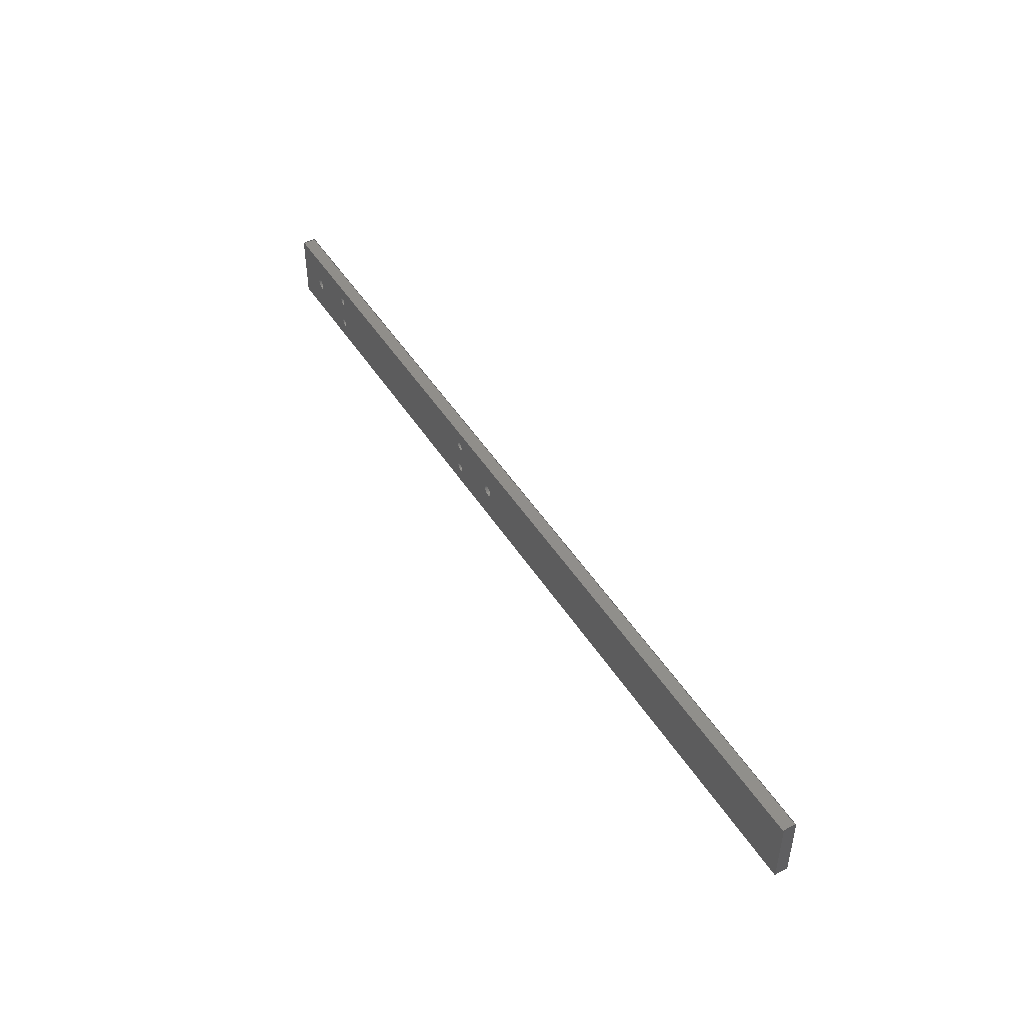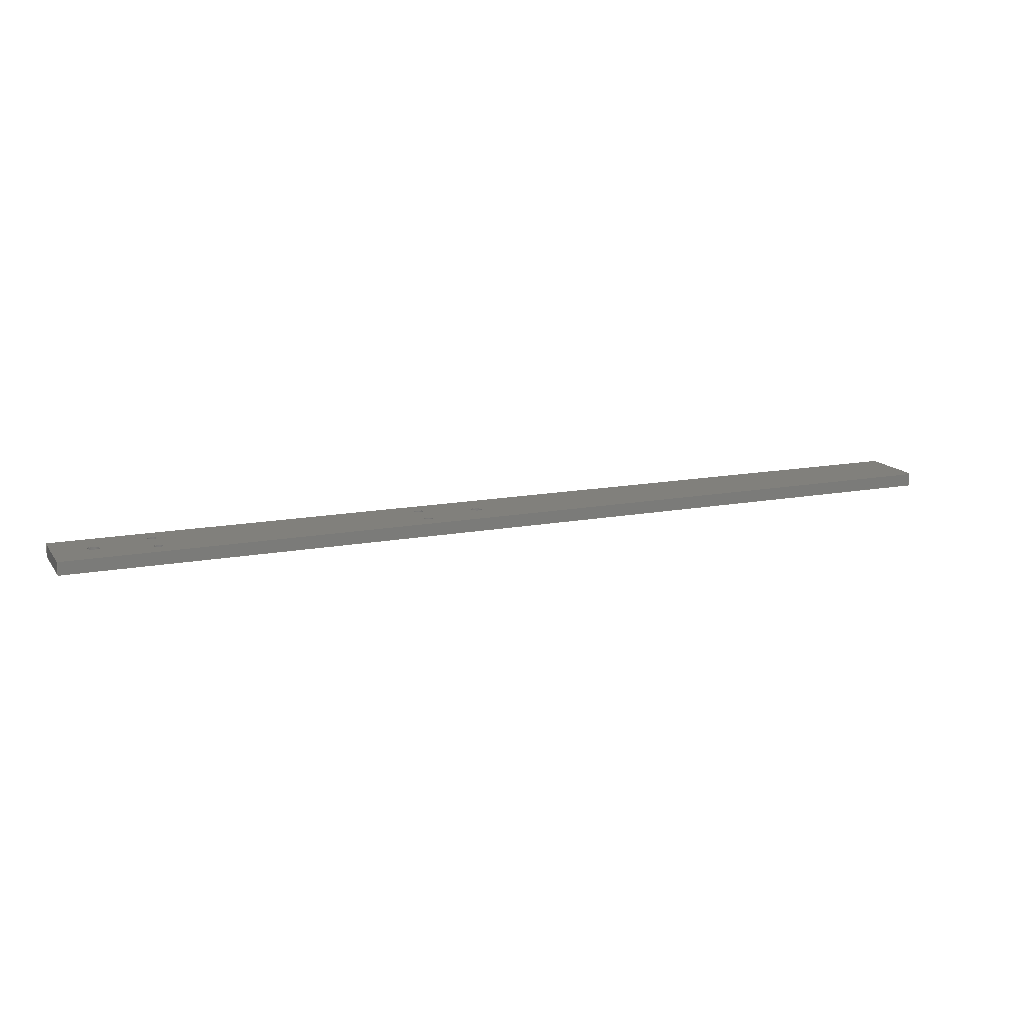
<metadata>
{"format":"step","ext":"step","renderer":"f3d","projection":"perspective","resolution":1024,"background":"white","views":[{"elev":46.3,"azim":59.7,"up":"+Y"},{"elev":14.3,"azim":-22.6,"up":"+Z"}]}
</metadata>
<code>
ISO-10303-21;
DATA;
#1=MECHANICAL_DESIGN_GEOMETRIC_PRESENTATION_REPRESENTATION('',(#4),#414);
#2=SHAPE_REPRESENTATION_RELATIONSHIP('SRR','None',#421,#3);
#3=ADVANCED_BREP_SHAPE_REPRESENTATION('',(#5),#413);
#4=STYLED_ITEM('',(#431),#5);
#5=MANIFOLD_SOLID_BREP('Solid1',#236);
#6=FACE_BOUND('',#47,.T.);
#7=FACE_BOUND('',#48,.T.);
#8=FACE_BOUND('',#49,.T.);
#9=FACE_BOUND('',#50,.T.);
#10=FACE_BOUND('',#51,.T.);
#11=FACE_BOUND('',#52,.T.);
#12=FACE_BOUND('',#54,.T.);
#13=FACE_BOUND('',#55,.T.);
#14=FACE_BOUND('',#56,.T.);
#15=FACE_BOUND('',#57,.T.);
#16=FACE_BOUND('',#58,.T.);
#17=FACE_BOUND('',#59,.T.);
#18=PLANE('',#274);
#19=PLANE('',#275);
#20=PLANE('',#276);
#21=PLANE('',#277);
#22=PLANE('',#278);
#23=PLANE('',#279);
#24=FACE_OUTER_BOUND('',#36,.T.);
#25=FACE_OUTER_BOUND('',#37,.T.);
#26=FACE_OUTER_BOUND('',#38,.T.);
#27=FACE_OUTER_BOUND('',#39,.T.);
#28=FACE_OUTER_BOUND('',#40,.T.);
#29=FACE_OUTER_BOUND('',#41,.T.);
#30=FACE_OUTER_BOUND('',#42,.T.);
#31=FACE_OUTER_BOUND('',#43,.T.);
#32=FACE_OUTER_BOUND('',#44,.T.);
#33=FACE_OUTER_BOUND('',#45,.T.);
#34=FACE_OUTER_BOUND('',#46,.T.);
#35=FACE_OUTER_BOUND('',#53,.T.);
#36=EDGE_LOOP('',(#158,#159,#160,#161));
#37=EDGE_LOOP('',(#162,#163,#164,#165));
#38=EDGE_LOOP('',(#166,#167,#168,#169));
#39=EDGE_LOOP('',(#170,#171,#172,#173));
#40=EDGE_LOOP('',(#174,#175,#176,#177));
#41=EDGE_LOOP('',(#178,#179,#180,#181));
#42=EDGE_LOOP('',(#182,#183,#184,#185));
#43=EDGE_LOOP('',(#186,#187,#188,#189));
#44=EDGE_LOOP('',(#190,#191,#192,#193));
#45=EDGE_LOOP('',(#194,#195,#196,#197));
#46=EDGE_LOOP('',(#198,#199,#200,#201));
#47=EDGE_LOOP('',(#202));
#48=EDGE_LOOP('',(#203));
#49=EDGE_LOOP('',(#204));
#50=EDGE_LOOP('',(#205));
#51=EDGE_LOOP('',(#206));
#52=EDGE_LOOP('',(#207));
#53=EDGE_LOOP('',(#208,#209,#210,#211));
#54=EDGE_LOOP('',(#212));
#55=EDGE_LOOP('',(#213));
#56=EDGE_LOOP('',(#214));
#57=EDGE_LOOP('',(#215));
#58=EDGE_LOOP('',(#216));
#59=EDGE_LOOP('',(#217));
#60=LINE('',#353,#78);
#61=LINE('',#359,#79);
#62=LINE('',#365,#80);
#63=LINE('',#371,#81);
#64=LINE('',#377,#82);
#65=LINE('',#383,#83);
#66=LINE('',#388,#84);
#67=LINE('',#390,#85);
#68=LINE('',#392,#86);
#69=LINE('',#393,#87);
#70=LINE('',#396,#88);
#71=LINE('',#398,#89);
#72=LINE('',#399,#90);
#73=LINE('',#402,#91);
#74=LINE('',#404,#92);
#75=LINE('',#405,#93);
#76=LINE('',#407,#94);
#77=LINE('',#408,#95);
#78=VECTOR('',#286,4);
#79=VECTOR('',#293,4);
#80=VECTOR('',#300,4);
#81=VECTOR('',#307,4);
#82=VECTOR('',#314,5);
#83=VECTOR('',#321,5);
#84=VECTOR('',#326,10);
#85=VECTOR('',#327,10);
#86=VECTOR('',#328,10);
#87=VECTOR('',#329,10);
#88=VECTOR('',#332,10);
#89=VECTOR('',#333,10);
#90=VECTOR('',#334,10);
#91=VECTOR('',#337,10);
#92=VECTOR('',#338,10);
#93=VECTOR('',#339,10);
#94=VECTOR('',#342,10);
#95=VECTOR('',#343,10);
#96=CIRCLE('',#257,4);
#97=CIRCLE('',#258,4);
#98=CIRCLE('',#260,4);
#99=CIRCLE('',#261,4);
#100=CIRCLE('',#263,4);
#101=CIRCLE('',#264,4);
#102=CIRCLE('',#266,4);
#103=CIRCLE('',#267,4);
#104=CIRCLE('',#269,5);
#105=CIRCLE('',#270,5);
#106=CIRCLE('',#272,5);
#107=CIRCLE('',#273,5);
#108=VERTEX_POINT('',#350);
#109=VERTEX_POINT('',#352);
#110=VERTEX_POINT('',#356);
#111=VERTEX_POINT('',#358);
#112=VERTEX_POINT('',#362);
#113=VERTEX_POINT('',#364);
#114=VERTEX_POINT('',#368);
#115=VERTEX_POINT('',#370);
#116=VERTEX_POINT('',#374);
#117=VERTEX_POINT('',#376);
#118=VERTEX_POINT('',#380);
#119=VERTEX_POINT('',#382);
#120=VERTEX_POINT('',#386);
#121=VERTEX_POINT('',#387);
#122=VERTEX_POINT('',#389);
#123=VERTEX_POINT('',#391);
#124=VERTEX_POINT('',#395);
#125=VERTEX_POINT('',#397);
#126=VERTEX_POINT('',#401);
#127=VERTEX_POINT('',#403);
#128=EDGE_CURVE('',#108,#108,#96,.T.);
#129=EDGE_CURVE('',#108,#109,#60,.T.);
#130=EDGE_CURVE('',#109,#109,#97,.T.);
#131=EDGE_CURVE('',#110,#110,#98,.T.);
#132=EDGE_CURVE('',#110,#111,#61,.T.);
#133=EDGE_CURVE('',#111,#111,#99,.T.);
#134=EDGE_CURVE('',#112,#112,#100,.T.);
#135=EDGE_CURVE('',#112,#113,#62,.T.);
#136=EDGE_CURVE('',#113,#113,#101,.T.);
#137=EDGE_CURVE('',#114,#114,#102,.T.);
#138=EDGE_CURVE('',#114,#115,#63,.T.);
#139=EDGE_CURVE('',#115,#115,#103,.T.);
#140=EDGE_CURVE('',#116,#116,#104,.T.);
#141=EDGE_CURVE('',#116,#117,#64,.T.);
#142=EDGE_CURVE('',#117,#117,#105,.T.);
#143=EDGE_CURVE('',#118,#118,#106,.T.);
#144=EDGE_CURVE('',#118,#119,#65,.T.);
#145=EDGE_CURVE('',#119,#119,#107,.T.);
#146=EDGE_CURVE('',#120,#121,#66,.T.);
#147=EDGE_CURVE('',#121,#122,#67,.T.);
#148=EDGE_CURVE('',#123,#122,#68,.T.);
#149=EDGE_CURVE('',#120,#123,#69,.T.);
#150=EDGE_CURVE('',#124,#120,#70,.T.);
#151=EDGE_CURVE('',#125,#123,#71,.T.);
#152=EDGE_CURVE('',#124,#125,#72,.T.);
#153=EDGE_CURVE('',#126,#124,#73,.T.);
#154=EDGE_CURVE('',#127,#125,#74,.T.);
#155=EDGE_CURVE('',#126,#127,#75,.T.);
#156=EDGE_CURVE('',#121,#126,#76,.T.);
#157=EDGE_CURVE('',#122,#127,#77,.T.);
#158=ORIENTED_EDGE('',*,*,#128,.F.);
#159=ORIENTED_EDGE('',*,*,#129,.T.);
#160=ORIENTED_EDGE('',*,*,#130,.F.);
#161=ORIENTED_EDGE('',*,*,#129,.F.);
#162=ORIENTED_EDGE('',*,*,#131,.F.);
#163=ORIENTED_EDGE('',*,*,#132,.T.);
#164=ORIENTED_EDGE('',*,*,#133,.F.);
#165=ORIENTED_EDGE('',*,*,#132,.F.);
#166=ORIENTED_EDGE('',*,*,#134,.F.);
#167=ORIENTED_EDGE('',*,*,#135,.T.);
#168=ORIENTED_EDGE('',*,*,#136,.F.);
#169=ORIENTED_EDGE('',*,*,#135,.F.);
#170=ORIENTED_EDGE('',*,*,#137,.F.);
#171=ORIENTED_EDGE('',*,*,#138,.T.);
#172=ORIENTED_EDGE('',*,*,#139,.F.);
#173=ORIENTED_EDGE('',*,*,#138,.F.);
#174=ORIENTED_EDGE('',*,*,#140,.T.);
#175=ORIENTED_EDGE('',*,*,#141,.T.);
#176=ORIENTED_EDGE('',*,*,#142,.F.);
#177=ORIENTED_EDGE('',*,*,#141,.F.);
#178=ORIENTED_EDGE('',*,*,#143,.T.);
#179=ORIENTED_EDGE('',*,*,#144,.T.);
#180=ORIENTED_EDGE('',*,*,#145,.F.);
#181=ORIENTED_EDGE('',*,*,#144,.F.);
#182=ORIENTED_EDGE('',*,*,#146,.T.);
#183=ORIENTED_EDGE('',*,*,#147,.T.);
#184=ORIENTED_EDGE('',*,*,#148,.F.);
#185=ORIENTED_EDGE('',*,*,#149,.F.);
#186=ORIENTED_EDGE('',*,*,#150,.T.);
#187=ORIENTED_EDGE('',*,*,#149,.T.);
#188=ORIENTED_EDGE('',*,*,#151,.F.);
#189=ORIENTED_EDGE('',*,*,#152,.F.);
#190=ORIENTED_EDGE('',*,*,#153,.T.);
#191=ORIENTED_EDGE('',*,*,#152,.T.);
#192=ORIENTED_EDGE('',*,*,#154,.F.);
#193=ORIENTED_EDGE('',*,*,#155,.F.);
#194=ORIENTED_EDGE('',*,*,#156,.T.);
#195=ORIENTED_EDGE('',*,*,#155,.T.);
#196=ORIENTED_EDGE('',*,*,#157,.F.);
#197=ORIENTED_EDGE('',*,*,#147,.F.);
#198=ORIENTED_EDGE('',*,*,#157,.T.);
#199=ORIENTED_EDGE('',*,*,#154,.T.);
#200=ORIENTED_EDGE('',*,*,#151,.T.);
#201=ORIENTED_EDGE('',*,*,#148,.T.);
#202=ORIENTED_EDGE('',*,*,#128,.T.);
#203=ORIENTED_EDGE('',*,*,#131,.T.);
#204=ORIENTED_EDGE('',*,*,#134,.T.);
#205=ORIENTED_EDGE('',*,*,#137,.T.);
#206=ORIENTED_EDGE('',*,*,#145,.T.);
#207=ORIENTED_EDGE('',*,*,#142,.T.);
#208=ORIENTED_EDGE('',*,*,#156,.F.);
#209=ORIENTED_EDGE('',*,*,#146,.F.);
#210=ORIENTED_EDGE('',*,*,#150,.F.);
#211=ORIENTED_EDGE('',*,*,#153,.F.);
#212=ORIENTED_EDGE('',*,*,#130,.T.);
#213=ORIENTED_EDGE('',*,*,#133,.T.);
#214=ORIENTED_EDGE('',*,*,#136,.T.);
#215=ORIENTED_EDGE('',*,*,#139,.T.);
#216=ORIENTED_EDGE('',*,*,#143,.F.);
#217=ORIENTED_EDGE('',*,*,#140,.F.);
#218=CYLINDRICAL_SURFACE('',#256,4);
#219=CYLINDRICAL_SURFACE('',#259,4);
#220=CYLINDRICAL_SURFACE('',#262,4);
#221=CYLINDRICAL_SURFACE('',#265,4);
#222=CYLINDRICAL_SURFACE('',#268,5);
#223=CYLINDRICAL_SURFACE('',#271,5);
#224=ADVANCED_FACE('',(#24),#218,.F.);
#225=ADVANCED_FACE('',(#25),#219,.F.);
#226=ADVANCED_FACE('',(#26),#220,.F.);
#227=ADVANCED_FACE('',(#27),#221,.F.);
#228=ADVANCED_FACE('',(#28),#222,.F.);
#229=ADVANCED_FACE('',(#29),#223,.F.);
#230=ADVANCED_FACE('',(#30),#18,.T.);
#231=ADVANCED_FACE('',(#31),#19,.T.);
#232=ADVANCED_FACE('',(#32),#20,.T.);
#233=ADVANCED_FACE('',(#33),#21,.T.);
#234=ADVANCED_FACE('',(#34,#6,#7,#8,#9,#10,#11),#22,.T.);
#235=ADVANCED_FACE('',(#35,#12,#13,#14,#15,#16,#17),#23,.F.);
#236=CLOSED_SHELL('',(#224,#225,#226,#227,#228,#229,#230,#231,#232,#233,
#234,#235));
#237=DERIVED_UNIT_ELEMENT(#239,1);
#238=DERIVED_UNIT_ELEMENT(#416,3);
#239=(
MASS_UNIT()
NAMED_UNIT(*)
SI_UNIT($,.GRAM.)
);
#240=DERIVED_UNIT((#237,#238));
#241=MEASURE_REPRESENTATION_ITEM('density measure',
POSITIVE_RATIO_MEASURE(1),#240);
#242=PROPERTY_DEFINITION_REPRESENTATION(#247,#244);
#243=PROPERTY_DEFINITION_REPRESENTATION(#248,#245);
#244=REPRESENTATION('material name',(#246),#413);
#245=REPRESENTATION('density',(#241),#413);
#246=DESCRIPTIVE_REPRESENTATION_ITEM('Generic','Generic');
#247=PROPERTY_DEFINITION('material property','material name',#423);
#248=PROPERTY_DEFINITION('material property','density of part',#423);
#249=DATE_TIME_ROLE('creation_date');
#250=APPLIED_DATE_AND_TIME_ASSIGNMENT(#251,#249,(#423));
#251=DATE_AND_TIME(#252,#253);
#252=CALENDAR_DATE(2021,21,10);
#253=LOCAL_TIME(0,0,0,#254);
#254=COORDINATED_UNIVERSAL_TIME_OFFSET(0,0,.BEHIND.);
#255=AXIS2_PLACEMENT_3D('placement',#348,#280,#281);
#256=AXIS2_PLACEMENT_3D('',#349,#282,#283);
#257=AXIS2_PLACEMENT_3D('',#351,#284,#285);
#258=AXIS2_PLACEMENT_3D('',#354,#287,#288);
#259=AXIS2_PLACEMENT_3D('',#355,#289,#290);
#260=AXIS2_PLACEMENT_3D('',#357,#291,#292);
#261=AXIS2_PLACEMENT_3D('',#360,#294,#295);
#262=AXIS2_PLACEMENT_3D('',#361,#296,#297);
#263=AXIS2_PLACEMENT_3D('',#363,#298,#299);
#264=AXIS2_PLACEMENT_3D('',#366,#301,#302);
#265=AXIS2_PLACEMENT_3D('',#367,#303,#304);
#266=AXIS2_PLACEMENT_3D('',#369,#305,#306);
#267=AXIS2_PLACEMENT_3D('',#372,#308,#309);
#268=AXIS2_PLACEMENT_3D('',#373,#310,#311);
#269=AXIS2_PLACEMENT_3D('',#375,#312,#313);
#270=AXIS2_PLACEMENT_3D('',#378,#315,#316);
#271=AXIS2_PLACEMENT_3D('',#379,#317,#318);
#272=AXIS2_PLACEMENT_3D('',#381,#319,#320);
#273=AXIS2_PLACEMENT_3D('',#384,#322,#323);
#274=AXIS2_PLACEMENT_3D('',#385,#324,#325);
#275=AXIS2_PLACEMENT_3D('',#394,#330,#331);
#276=AXIS2_PLACEMENT_3D('',#400,#335,#336);
#277=AXIS2_PLACEMENT_3D('',#406,#340,#341);
#278=AXIS2_PLACEMENT_3D('',#409,#344,#345);
#279=AXIS2_PLACEMENT_3D('',#410,#346,#347);
#280=DIRECTION('axis',(0,0,1));
#281=DIRECTION('refdir',(1,0,0));
#282=DIRECTION('center_axis',(0,0,-1));
#283=DIRECTION('ref_axis',(1,0,0));
#284=DIRECTION('center_axis',(0,0,-1));
#285=DIRECTION('ref_axis',(1,0,0));
#286=DIRECTION('',(0,0,-1));
#287=DIRECTION('center_axis',(0,0,1));
#288=DIRECTION('ref_axis',(1,0,0));
#289=DIRECTION('center_axis',(0,0,-1));
#290=DIRECTION('ref_axis',(1,0,0));
#291=DIRECTION('center_axis',(0,0,-1));
#292=DIRECTION('ref_axis',(1,0,0));
#293=DIRECTION('',(0,0,-1));
#294=DIRECTION('center_axis',(0,0,1));
#295=DIRECTION('ref_axis',(1,0,0));
#296=DIRECTION('center_axis',(0,0,-1));
#297=DIRECTION('ref_axis',(1,0,0));
#298=DIRECTION('center_axis',(0,0,-1));
#299=DIRECTION('ref_axis',(1,0,0));
#300=DIRECTION('',(0,0,-1));
#301=DIRECTION('center_axis',(0,0,1));
#302=DIRECTION('ref_axis',(1,0,0));
#303=DIRECTION('center_axis',(0,0,-1));
#304=DIRECTION('ref_axis',(1,0,0));
#305=DIRECTION('center_axis',(0,0,-1));
#306=DIRECTION('ref_axis',(1,0,0));
#307=DIRECTION('',(0,0,-1));
#308=DIRECTION('center_axis',(0,0,1));
#309=DIRECTION('ref_axis',(1,0,0));
#310=DIRECTION('center_axis',(0,0,1));
#311=DIRECTION('ref_axis',(-1,0,0));
#312=DIRECTION('center_axis',(0,0,-1));
#313=DIRECTION('ref_axis',(-1,0,0));
#314=DIRECTION('',(0,0,1));
#315=DIRECTION('center_axis',(0,0,-1));
#316=DIRECTION('ref_axis',(-1,0,0));
#317=DIRECTION('center_axis',(0,0,1));
#318=DIRECTION('ref_axis',(-1,0,0));
#319=DIRECTION('center_axis',(0,0,-1));
#320=DIRECTION('ref_axis',(-1,0,0));
#321=DIRECTION('',(0,0,1));
#322=DIRECTION('center_axis',(0,0,-1));
#323=DIRECTION('ref_axis',(-1,0,0));
#324=DIRECTION('center_axis',(-6.264e-19,-1,0));
#325=DIRECTION('ref_axis',(1,-6.264e-19,0));
#326=DIRECTION('',(1,-6.264e-19,0));
#327=DIRECTION('',(0,0,1));
#328=DIRECTION('',(1,-6.264e-19,0));
#329=DIRECTION('',(0,0,1));
#330=DIRECTION('center_axis',(-1,0,0));
#331=DIRECTION('ref_axis',(0,-1,0));
#332=DIRECTION('',(0,-1,0));
#333=DIRECTION('',(0,-1,0));
#334=DIRECTION('',(0,0,1));
#335=DIRECTION('center_axis',(0,1,0));
#336=DIRECTION('ref_axis',(-1,0,0));
#337=DIRECTION('',(-1,0,0));
#338=DIRECTION('',(-1,0,0));
#339=DIRECTION('',(0,0,1));
#340=DIRECTION('center_axis',(1,0,0));
#341=DIRECTION('ref_axis',(0,1,0));
#342=DIRECTION('',(0,1,0));
#343=DIRECTION('',(0,1,0));
#344=DIRECTION('center_axis',(0,0,1));
#345=DIRECTION('ref_axis',(1,0,0));
#346=DIRECTION('center_axis',(0,0,1));
#347=DIRECTION('ref_axis',(1,0,0));
#348=CARTESIAN_POINT('',(0,0,0));
#349=CARTESIAN_POINT('Origin',(75,14,10));
#350=CARTESIAN_POINT('',(71,14,10));
#351=CARTESIAN_POINT('Origin',(75,14,10));
#352=CARTESIAN_POINT('',(71,14,0));
#353=CARTESIAN_POINT('',(71,14,10));
#354=CARTESIAN_POINT('Origin',(75,14,0));
#355=CARTESIAN_POINT('Origin',(285,14,10));
#356=CARTESIAN_POINT('',(281,14,10));
#357=CARTESIAN_POINT('Origin',(285,14,10));
#358=CARTESIAN_POINT('',(281,14,0));
#359=CARTESIAN_POINT('',(281,14,10));
#360=CARTESIAN_POINT('Origin',(285,14,0));
#361=CARTESIAN_POINT('Origin',(75,38,10));
#362=CARTESIAN_POINT('',(71,38,10));
#363=CARTESIAN_POINT('Origin',(75,38,10));
#364=CARTESIAN_POINT('',(71,38,0));
#365=CARTESIAN_POINT('',(71,38,10));
#366=CARTESIAN_POINT('Origin',(75,38,0));
#367=CARTESIAN_POINT('Origin',(285,38,10));
#368=CARTESIAN_POINT('',(281,38,10));
#369=CARTESIAN_POINT('Origin',(285,38,10));
#370=CARTESIAN_POINT('',(281,38,0));
#371=CARTESIAN_POINT('',(281,38,10));
#372=CARTESIAN_POINT('Origin',(285,38,0));
#373=CARTESIAN_POINT('Origin',(30,26,0));
#374=CARTESIAN_POINT('',(35,26,0));
#375=CARTESIAN_POINT('Origin',(30,26,0));
#376=CARTESIAN_POINT('',(35,26,10));
#377=CARTESIAN_POINT('',(35,26,0));
#378=CARTESIAN_POINT('Origin',(30,26,10));
#379=CARTESIAN_POINT('Origin',(330,26,0));
#380=CARTESIAN_POINT('',(335,26,0));
#381=CARTESIAN_POINT('Origin',(330,26,0));
#382=CARTESIAN_POINT('',(335,26,10));
#383=CARTESIAN_POINT('',(335,26,0));
#384=CARTESIAN_POINT('Origin',(330,26,10));
#385=CARTESIAN_POINT('Origin',(0,0,0));
#386=CARTESIAN_POINT('',(0,0,0));
#387=CARTESIAN_POINT('',(720,-4.51e-16,0));
#388=CARTESIAN_POINT('',(0,0,0));
#389=CARTESIAN_POINT('',(720,-4.51e-16,10));
#390=CARTESIAN_POINT('',(720,-4.51e-16,0));
#391=CARTESIAN_POINT('',(0,0,10));
#392=CARTESIAN_POINT('',(0,0,10));
#393=CARTESIAN_POINT('',(0,0,0));
#394=CARTESIAN_POINT('Origin',(0,52,0));
#395=CARTESIAN_POINT('',(0,52,0));
#396=CARTESIAN_POINT('',(0,52,0));
#397=CARTESIAN_POINT('',(0,52,10));
#398=CARTESIAN_POINT('',(0,52,10));
#399=CARTESIAN_POINT('',(0,52,0));
#400=CARTESIAN_POINT('Origin',(720,52,0));
#401=CARTESIAN_POINT('',(720,52,0));
#402=CARTESIAN_POINT('',(720,52,0));
#403=CARTESIAN_POINT('',(720,52,10));
#404=CARTESIAN_POINT('',(720,52,10));
#405=CARTESIAN_POINT('',(720,52,0));
#406=CARTESIAN_POINT('Origin',(720,-4.51e-16,0));
#407=CARTESIAN_POINT('',(720,0,0));
#408=CARTESIAN_POINT('',(720,0,10));
#409=CARTESIAN_POINT('Origin',(360,26,10));
#410=CARTESIAN_POINT('Origin',(360,26,0));
#411=UNCERTAINTY_MEASURE_WITH_UNIT(LENGTH_MEASURE(0.01),#415,
'DISTANCE_ACCURACY_VALUE',
'Maximum model space distance between geometric entities at asserted c
onnectivities');
#412=UNCERTAINTY_MEASURE_WITH_UNIT(LENGTH_MEASURE(0.01),#415,
'DISTANCE_ACCURACY_VALUE',
'Maximum model space distance between geometric entities at asserted c
onnectivities');
#413=(
GEOMETRIC_REPRESENTATION_CONTEXT(3)
GLOBAL_UNCERTAINTY_ASSIGNED_CONTEXT((#411))
GLOBAL_UNIT_ASSIGNED_CONTEXT((#415,#418,#417))
REPRESENTATION_CONTEXT('','3D')
);
#414=(
GEOMETRIC_REPRESENTATION_CONTEXT(3)
GLOBAL_UNCERTAINTY_ASSIGNED_CONTEXT((#412))
GLOBAL_UNIT_ASSIGNED_CONTEXT((#415,#418,#417))
REPRESENTATION_CONTEXT('','3D')
);
#415=(
LENGTH_UNIT()
NAMED_UNIT(*)
SI_UNIT(.MILLI.,.METRE.)
);
#416=(
LENGTH_UNIT()
NAMED_UNIT(*)
SI_UNIT(.CENTI.,.METRE.)
);
#417=(
NAMED_UNIT(*)
SI_UNIT($,.STERADIAN.)
SOLID_ANGLE_UNIT()
);
#418=(
NAMED_UNIT(*)
PLANE_ANGLE_UNIT()
SI_UNIT($,.RADIAN.)
);
#419=SHAPE_DEFINITION_REPRESENTATION(#420,#421);
#420=PRODUCT_DEFINITION_SHAPE('',$,#423);
#421=SHAPE_REPRESENTATION('',(#255),#413);
#422=PRODUCT_DEFINITION_CONTEXT('part definition',#427,'design');
#423=PRODUCT_DEFINITION('Part1','Part1',#424,#422);
#424=PRODUCT_DEFINITION_FORMATION('',$,#429);
#425=PRODUCT_RELATED_PRODUCT_CATEGORY('Part1','Part1',(#429));
#426=APPLICATION_PROTOCOL_DEFINITION('international standard',
'automotive_design',2009,#427);
#427=APPLICATION_CONTEXT(
'Core Data for Automotive Mechanical Design Process');
#428=PRODUCT_CONTEXT('part definition',#427,'mechanical');
#429=PRODUCT('Part1','Part1',$,(#428));
#430=PRESENTATION_STYLE_ASSIGNMENT((#432));
#431=PRESENTATION_STYLE_ASSIGNMENT((#433));
#432=SURFACE_STYLE_USAGE(.BOTH.,#434);
#433=SURFACE_STYLE_USAGE(.BOTH.,#435);
#434=SURFACE_SIDE_STYLE('',(#436));
#435=SURFACE_SIDE_STYLE('',(#437));
#436=SURFACE_STYLE_FILL_AREA(#438);
#437=SURFACE_STYLE_FILL_AREA(#439);
#438=FILL_AREA_STYLE('',(#440));
#439=FILL_AREA_STYLE('',(#441));
#440=FILL_AREA_STYLE_COLOUR('',#442);
#441=FILL_AREA_STYLE_COLOUR('',#443);
#442=COLOUR_RGB('',0.749,0.749,0.749);
#443=COLOUR_RGB('',0.8118,0.3098,0);
ENDSEC;
END-ISO-10303-21;

</code>
